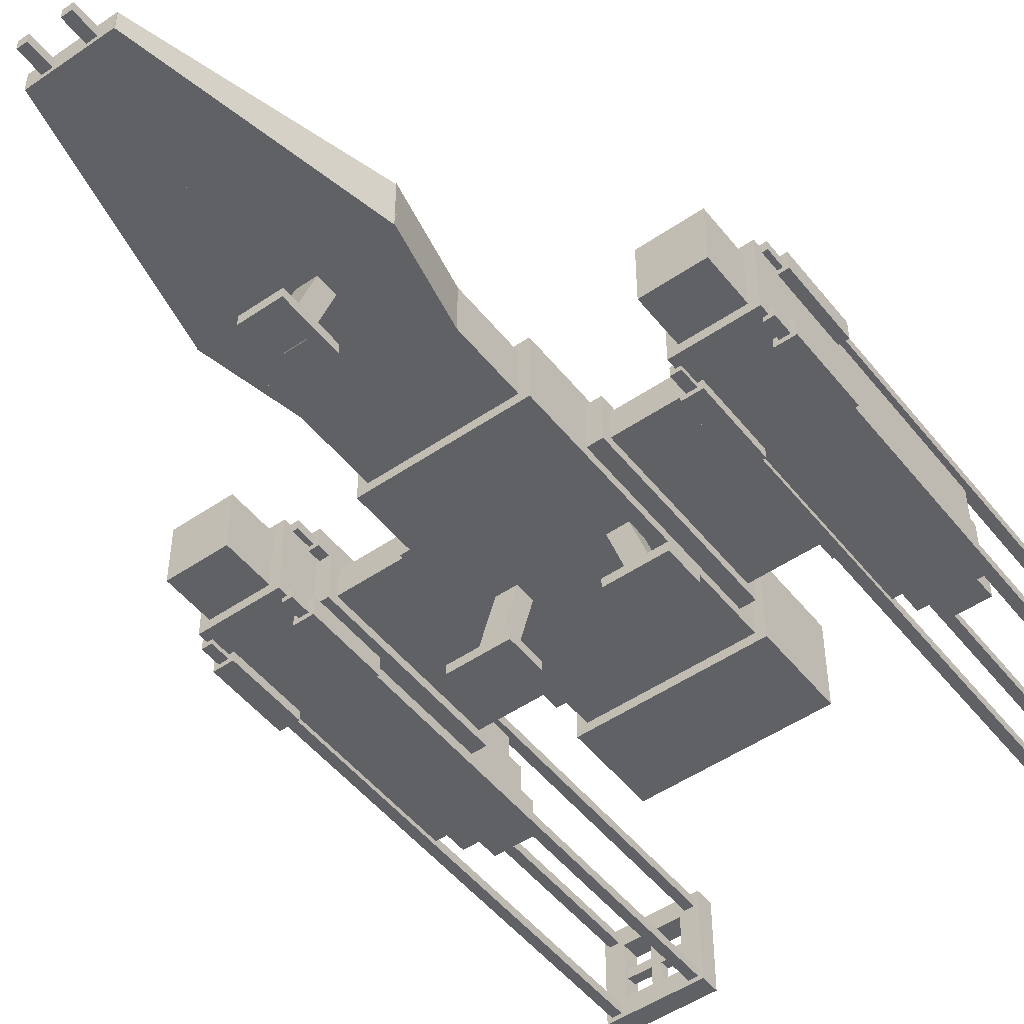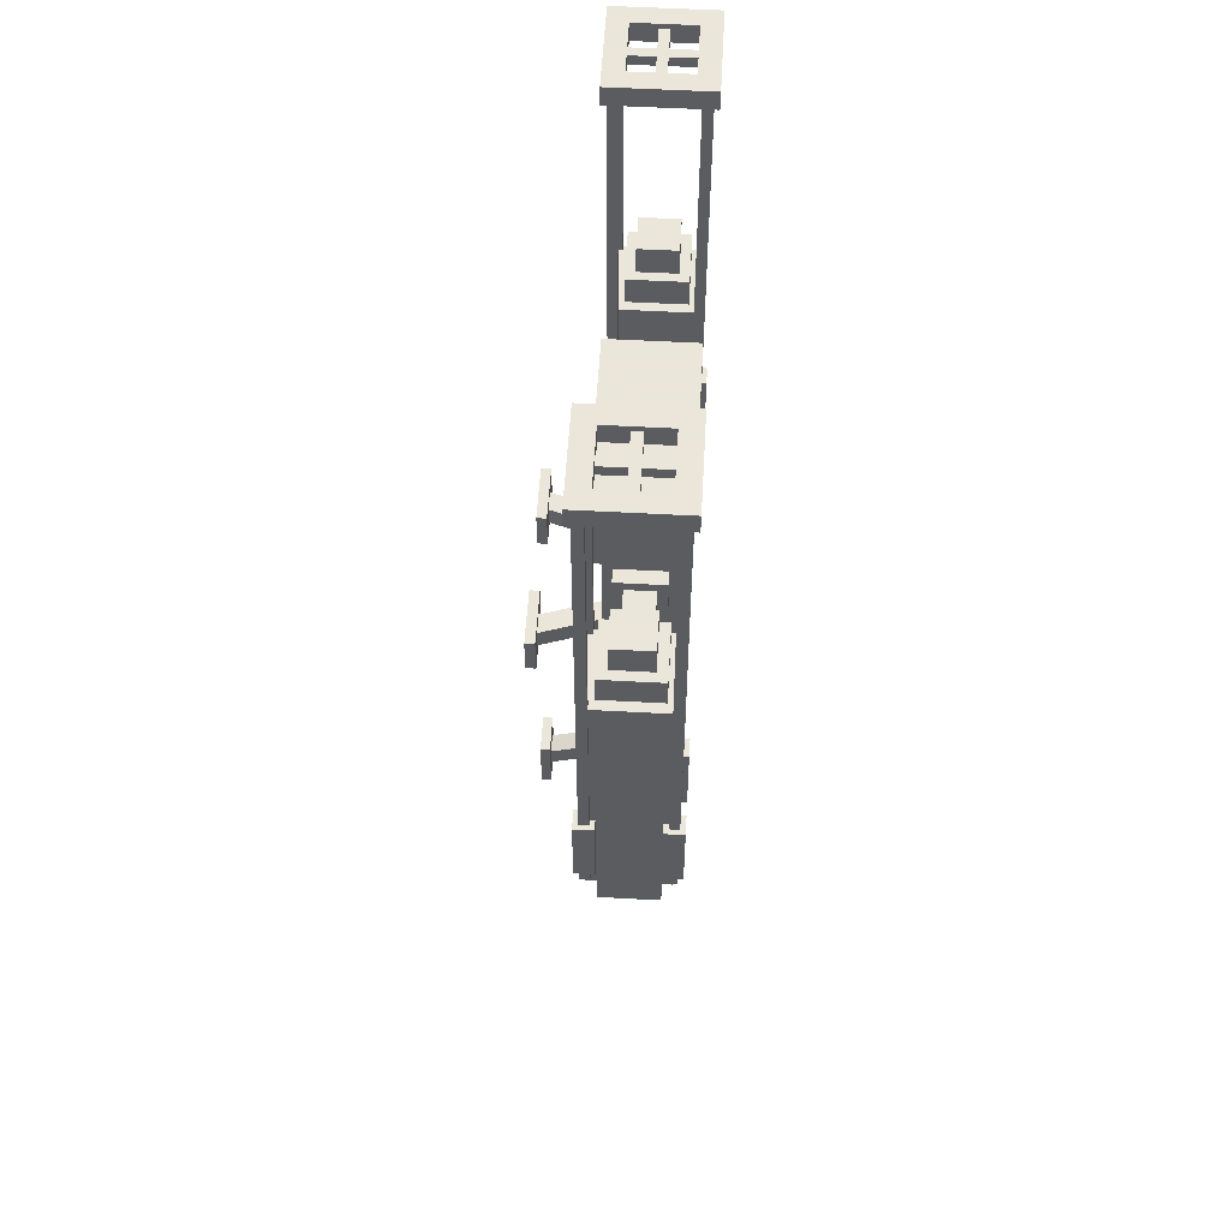
<metadata>
{"format":"obj","ext":"obj","renderer":"f3d","projection":"perspective","resolution":1024,"background":"white","views":[{"elev":-49.9,"azim":-143.0,"up":"+Y"},{"elev":55.0,"azim":93.3,"up":"+Z"}]}
</metadata>
<code>
o Main Body
v 0.5 0.4 1.375
v -0.5 0.4 1.375
v -0.5 0.8375 1.375
v 0.5 0.8375 1.375
v -0.5 0.4 3.5
v 0.5 0.4 3.5
v 0.5 0.8375 3.5
v -0.5 0.8375 3.5
f 1 2 3 4
f 5 6 7 8
f 4 3 8 7
f 6 5 2 1
f 6 1 4 7
f 2 5 8 3
o Neck
v 0.4375 0.4625 0.3125
v -0.4375 0.4625 0.3125
v -0.4375 0.775 0.3125
v 0.4375 0.775 0.3125
v -0.4375 0.4625 1.562
v 0.4375 0.4625 1.562
v 0.4375 0.775 1.562
v -0.4375 0.775 1.562
f 9 10 11 12
f 13 14 15 16
f 12 11 16 15
f 14 13 10 9
f 14 9 12 15
f 10 13 16 11
o Wings
v 1.25 0.525 1.875
v -1.25 0.525 1.875
v -1.25 0.7125 1.875
v 1.25 0.7125 1.875
v -1.25 0.525 3
v 1.25 0.525 3
v 1.25 0.7125 3
v -1.25 0.7125 3
f 17 18 19 20
f 21 22 23 24
f 20 19 24 23
f 22 21 18 17
f 22 17 20 23
f 18 21 24 19
o Pod Thing R
v 1.625 0.3688 1.562
v 1.125 0.3688 1.562
v 1.125 0.8688 1.562
v 1.625 0.8688 1.562
v 1.125 0.3688 3.375
v 1.625 0.3688 3.375
v 1.625 0.8688 3.375
v 1.125 0.8688 3.375
f 25 26 27 28
f 29 30 31 32
f 28 27 32 31
f 30 29 26 25
f 30 25 28 31
f 26 29 32 27
o Cone R
v 1.562 0.4313 1.25
v 1.188 0.4313 1.25
v 1.188 0.8063 1.25
v 1.562 0.8063 1.25
v 1.188 0.4313 3.562
v 1.562 0.4313 3.562
v 1.562 0.8063 3.562
v 1.188 0.8063 3.562
f 33 34 35 36
f 37 38 39 40
f 36 35 40 39
f 38 37 34 33
f 38 33 36 39
f 34 37 40 35
o Connector R1
v 1.656 0.8375 1.625
v 1.594 0.8375 1.625
v 1.594 0.9 1.625
v 1.656 0.9 1.625
v 1.594 0.8375 5.062
v 1.656 0.8375 5.062
v 1.656 0.9 5.062
v 1.594 0.9 5.062
f 41 42 43 44
f 45 46 47 48
f 44 43 48 47
f 46 45 42 41
f 46 41 44 47
f 42 45 48 43
o Connector R2
v 1.156 0.8375 1.625
v 1.094 0.8375 1.625
v 1.094 0.9 1.625
v 1.156 0.9 1.625
v 1.094 0.8375 5.062
v 1.156 0.8375 5.062
v 1.156 0.9 5.062
v 1.094 0.9 5.062
f 49 50 51 52
f 53 54 55 56
f 52 51 56 55
f 54 53 50 49
f 54 49 52 55
f 50 53 56 51
o Connector R3
v 1.656 0.3375 1.625
v 1.594 0.3375 1.625
v 1.594 0.4 1.625
v 1.656 0.4 1.625
v 1.594 0.3375 5.062
v 1.656 0.3375 5.062
v 1.656 0.4 5.062
v 1.594 0.4 5.062
f 57 58 59 60
f 61 62 63 64
f 60 59 64 63
f 62 61 58 57
f 62 57 60 63
f 58 61 64 59
o Connector R4
v 1.156 0.3375 1.625
v 1.094 0.3375 1.625
v 1.094 0.4 1.625
v 1.156 0.4 1.625
v 1.094 0.3375 5.062
v 1.156 0.3375 5.062
v 1.156 0.4 5.062
v 1.094 0.4 5.062
f 65 66 67 68
f 69 70 71 72
f 68 67 72 71
f 70 69 66 65
f 70 65 68 71
f 66 69 72 67
o Back Plate R1
v 1.656 0.8063 5
v 1.094 0.8063 5
v 1.094 0.9313 5
v 1.656 0.9313 5
v 1.094 0.8063 5.125
v 1.656 0.8063 5.125
v 1.656 0.9313 5.125
v 1.094 0.9313 5.125
f 73 74 75 76
f 77 78 79 80
f 76 75 80 79
f 78 77 74 73
f 78 73 76 79
f 74 77 80 75
o Back Plate R2
v 1.656 0.3063 5
v 1.094 0.3063 5
v 1.094 0.4313 5
v 1.656 0.4313 5
v 1.094 0.3063 5.125
v 1.656 0.3063 5.125
v 1.656 0.4313 5.125
v 1.094 0.4313 5.125
f 81 82 83 84
f 85 86 87 88
f 84 83 88 87
f 86 85 82 81
f 86 81 84 87
f 82 85 88 83
o Back Plate R3
v 1.688 0.3063 5
v 1.562 0.3063 5
v 1.562 0.9313 5
v 1.688 0.9313 5
v 1.562 0.3063 5.125
v 1.688 0.3063 5.125
v 1.688 0.9313 5.125
v 1.562 0.9313 5.125
f 89 90 91 92
f 93 94 95 96
f 92 91 96 95
f 94 93 90 89
f 94 89 92 95
f 90 93 96 91
o Back Plate R4
v 1.188 0.3063 5
v 1.062 0.3063 5
v 1.062 0.9313 5
v 1.188 0.9313 5
v 1.062 0.3063 5.125
v 1.188 0.3063 5.125
v 1.188 0.9313 5.125
v 1.062 0.9313 5.125
f 97 98 99 100
f 101 102 103 104
f 100 99 104 103
f 102 101 98 97
f 102 97 100 103
f 98 101 104 99
o Engine R
v 1.5 0.4938 3.25
v 1.25 0.4938 3.25
v 1.25 0.7438 3.25
v 1.5 0.7438 3.25
v 1.25 0.4938 3.75
v 1.5 0.4938 3.75
v 1.5 0.7438 3.75
v 1.25 0.7438 3.75
f 105 106 107 108
f 109 110 111 112
f 108 107 112 111
f 110 109 106 105
f 110 105 108 111
f 106 109 112 107
o Connector Extra R1
v 1.688 0.8063 1.75
v 1.562 0.8063 1.75
v 1.562 0.9313 1.75
v 1.688 0.9313 1.75
v 1.562 0.8063 2.25
v 1.688 0.8063 2.25
v 1.688 0.9313 2.25
v 1.562 0.9313 2.25
f 113 114 115 116
f 117 118 119 120
f 116 115 120 119
f 118 117 114 113
f 118 113 116 119
f 114 117 120 115
o Connector Extra R2
v 1.188 0.8063 1.75
v 1.062 0.8063 1.75
v 1.062 0.9313 1.75
v 1.188 0.9313 1.75
v 1.062 0.8063 2.25
v 1.188 0.8063 2.25
v 1.188 0.9313 2.25
v 1.062 0.9313 2.25
f 121 122 123 124
f 125 126 127 128
f 124 123 128 127
f 126 125 122 121
f 126 121 124 127
f 122 125 128 123
o Connector Extra R3
v 1.688 0.3063 1.75
v 1.562 0.3063 1.75
v 1.562 0.4313 1.75
v 1.688 0.4313 1.75
v 1.562 0.3063 2.25
v 1.688 0.3063 2.25
v 1.688 0.4313 2.25
v 1.562 0.4313 2.25
f 129 130 131 132
f 133 134 135 136
f 132 131 136 135
f 134 133 130 129
f 134 129 132 135
f 130 133 136 131
o Connector Extra R4
v 1.188 0.3063 1.75
v 1.062 0.3063 1.75
v 1.062 0.4313 1.75
v 1.188 0.4313 1.75
v 1.062 0.3063 2.25
v 1.188 0.3063 2.25
v 1.188 0.4313 2.25
v 1.062 0.4313 2.25
f 137 138 139 140
f 141 142 143 144
f 140 139 144 143
f 142 141 138 137
f 142 137 140 143
f 138 141 144 139
o Body Extra Thing
v 0.5938 0.4625 1.812
v -0.5938 0.4625 1.812
v -0.5938 0.775 1.812
v 0.5938 0.775 1.812
v -0.5938 0.4625 3.062
v 0.5938 0.4625 3.062
v 0.5938 0.775 3.062
v -0.5938 0.775 3.062
f 145 146 147 148
f 149 150 151 152
f 148 147 152 151
f 150 149 146 145
f 150 145 148 151
f 146 149 152 147
o Turbine R1
v 1.406 0.3688 5.031
v 1.344 0.3688 5.031
v 1.344 0.8688 5.031
v 1.406 0.8688 5.031
v 1.344 0.3688 5.094
v 1.406 0.3688 5.094
v 1.406 0.8688 5.094
v 1.344 0.8688 5.094
f 153 154 155 156
f 157 158 159 160
f 156 155 160 159
f 158 157 154 153
f 158 153 156 159
f 154 157 160 155
o Turbine R2
v 1.625 0.5875 5.031
v 1.125 0.5875 5.031
v 1.125 0.65 5.031
v 1.625 0.65 5.031
v 1.125 0.5875 5.094
v 1.625 0.5875 5.094
v 1.625 0.65 5.094
v 1.125 0.65 5.094
f 161 162 163 164
f 165 166 167 168
f 164 163 168 167
f 166 165 162 161
f 166 161 164 167
f 162 165 168 163
o Pod Thing L
v -1.125 0.3688 1.562
v -1.625 0.3688 1.562
v -1.625 0.8688 1.562
v -1.125 0.8688 1.562
v -1.625 0.3688 3.375
v -1.125 0.3688 3.375
v -1.125 0.8688 3.375
v -1.625 0.8688 3.375
f 169 170 171 172
f 173 174 175 176
f 172 171 176 175
f 174 173 170 169
f 174 169 172 175
f 170 173 176 171
o Cone L
v -1.188 0.4313 1.25
v -1.562 0.4313 1.25
v -1.562 0.8063 1.25
v -1.188 0.8063 1.25
v -1.562 0.4313 3.562
v -1.188 0.4313 3.562
v -1.188 0.8063 3.562
v -1.562 0.8063 3.562
f 177 178 179 180
f 181 182 183 184
f 180 179 184 183
f 182 181 178 177
f 182 177 180 183
f 178 181 184 179
o Connector L1
v -1.094 0.8375 1.625
v -1.156 0.8375 1.625
v -1.156 0.9 1.625
v -1.094 0.9 1.625
v -1.156 0.8375 5.062
v -1.094 0.8375 5.062
v -1.094 0.9 5.062
v -1.156 0.9 5.062
f 185 186 187 188
f 189 190 191 192
f 188 187 192 191
f 190 189 186 185
f 190 185 188 191
f 186 189 192 187
o Connector L2
v -1.594 0.8375 1.625
v -1.656 0.8375 1.625
v -1.656 0.9 1.625
v -1.594 0.9 1.625
v -1.656 0.8375 5.062
v -1.594 0.8375 5.062
v -1.594 0.9 5.062
v -1.656 0.9 5.062
f 193 194 195 196
f 197 198 199 200
f 196 195 200 199
f 198 197 194 193
f 198 193 196 199
f 194 197 200 195
o Connector L3
v -1.594 0.3375 1.625
v -1.656 0.3375 1.625
v -1.656 0.4 1.625
v -1.594 0.4 1.625
v -1.656 0.3375 5.062
v -1.594 0.3375 5.062
v -1.594 0.4 5.062
v -1.656 0.4 5.062
f 201 202 203 204
f 205 206 207 208
f 204 203 208 207
f 206 205 202 201
f 206 201 204 207
f 202 205 208 203
o Connector L4
v -1.094 0.3375 1.625
v -1.156 0.3375 1.625
v -1.156 0.4 1.625
v -1.094 0.4 1.625
v -1.156 0.3375 5.062
v -1.094 0.3375 5.062
v -1.094 0.4 5.062
v -1.156 0.4 5.062
f 209 210 211 212
f 213 214 215 216
f 212 211 216 215
f 214 213 210 209
f 214 209 212 215
f 210 213 216 211
o Engine L
v -1.25 0.4938 3.25
v -1.5 0.4938 3.25
v -1.5 0.7438 3.25
v -1.25 0.7438 3.25
v -1.5 0.4938 3.75
v -1.25 0.4938 3.75
v -1.25 0.7438 3.75
v -1.5 0.7438 3.75
f 217 218 219 220
f 221 222 223 224
f 220 219 224 223
f 222 221 218 217
f 222 217 220 223
f 218 221 224 219
o Connector Extra L1
v -1.062 0.8063 1.75
v -1.188 0.8063 1.75
v -1.188 0.9313 1.75
v -1.062 0.9313 1.75
v -1.188 0.8063 2.25
v -1.062 0.8063 2.25
v -1.062 0.9313 2.25
v -1.188 0.9313 2.25
f 225 226 227 228
f 229 230 231 232
f 228 227 232 231
f 230 229 226 225
f 230 225 228 231
f 226 229 232 227
o Connector Extra L2
v -1.562 0.8063 1.75
v -1.688 0.8063 1.75
v -1.688 0.9313 1.75
v -1.562 0.9313 1.75
v -1.688 0.8063 2.25
v -1.562 0.8063 2.25
v -1.562 0.9313 2.25
v -1.688 0.9313 2.25
f 233 234 235 236
f 237 238 239 240
f 236 235 240 239
f 238 237 234 233
f 238 233 236 239
f 234 237 240 235
o Connector Extra L3
v -1.562 0.3063 1.75
v -1.688 0.3063 1.75
v -1.688 0.4313 1.75
v -1.562 0.4313 1.75
v -1.688 0.3063 2.25
v -1.562 0.3063 2.25
v -1.562 0.4313 2.25
v -1.688 0.4313 2.25
f 241 242 243 244
f 245 246 247 248
f 244 243 248 247
f 246 245 242 241
f 246 241 244 247
f 242 245 248 243
o Connector Extra L4
v -1.062 0.3063 1.75
v -1.188 0.3063 1.75
v -1.188 0.4313 1.75
v -1.062 0.4313 1.75
v -1.188 0.3063 2.25
v -1.062 0.3063 2.25
v -1.062 0.4313 2.25
v -1.188 0.4313 2.25
f 249 250 251 252
f 253 254 255 256
f 252 251 256 255
f 254 253 250 249
f 254 249 252 255
f 250 253 256 251
o Back Plate L1
v -1.094 0.8063 5
v -1.656 0.8063 5
v -1.656 0.9313 5
v -1.094 0.9313 5
v -1.656 0.8063 5.125
v -1.094 0.8063 5.125
v -1.094 0.9313 5.125
v -1.656 0.9313 5.125
f 257 258 259 260
f 261 262 263 264
f 260 259 264 263
f 262 261 258 257
f 262 257 260 263
f 258 261 264 259
o Back Plate L2
v -1.094 0.3063 5
v -1.656 0.3063 5
v -1.656 0.4313 5
v -1.094 0.4313 5
v -1.656 0.3063 5.125
v -1.094 0.3063 5.125
v -1.094 0.4313 5.125
v -1.656 0.4313 5.125
f 265 266 267 268
f 269 270 271 272
f 268 267 272 271
f 270 269 266 265
f 270 265 268 271
f 266 269 272 267
o Back Plate L3
v -1.562 0.3063 5
v -1.688 0.3063 5
v -1.688 0.9313 5
v -1.562 0.9313 5
v -1.688 0.3063 5.125
v -1.562 0.3063 5.125
v -1.562 0.9313 5.125
v -1.688 0.9313 5.125
f 273 274 275 276
f 277 278 279 280
f 276 275 280 279
f 278 277 274 273
f 278 273 276 279
f 274 277 280 275
o Back Plate L4
v -1.062 0.3063 5
v -1.188 0.3063 5
v -1.188 0.9313 5
v -1.062 0.9313 5
v -1.188 0.3063 5.125
v -1.062 0.3063 5.125
v -1.062 0.9313 5.125
v -1.188 0.9313 5.125
f 281 282 283 284
f 285 286 287 288
f 284 283 288 287
f 286 285 282 281
f 286 281 284 287
f 282 285 288 283
o Turbine L1
v -1.344 0.3688 5.031
v -1.406 0.3688 5.031
v -1.406 0.8688 5.031
v -1.344 0.8688 5.031
v -1.406 0.3688 5.094
v -1.344 0.3688 5.094
v -1.344 0.8688 5.094
v -1.406 0.8688 5.094
f 289 290 291 292
f 293 294 295 296
f 292 291 296 295
f 294 293 290 289
f 294 289 292 295
f 290 293 296 291
o Turbine L2
v -1.125 0.5875 5.031
v -1.625 0.5875 5.031
v -1.625 0.65 5.031
v -1.125 0.65 5.031
v -1.625 0.5875 5.094
v -1.125 0.5875 5.094
v -1.125 0.65 5.094
v -1.625 0.65 5.094
f 297 298 299 300
f 301 302 303 304
f 300 299 304 303
f 302 301 298 297
f 302 297 300 303
f 298 301 304 299
o Body Extra Thing 2
v -1.031 0.4625 1.812
v -1.219 0.4625 1.812
v -1.219 0.775 1.812
v -1.031 0.775 1.812
v -1.219 0.4625 3.062
v -1.031 0.4625 3.062
v -1.031 0.775 3.062
v -1.219 0.775 3.062
f 305 306 307 308
f 309 310 311 312
f 308 307 312 311
f 310 309 306 305
f 310 305 308 311
f 306 309 312 307
o Body Extra Thing 3
v 1.219 0.4625 1.812
v 1.031 0.4625 1.812
v 1.031 0.775 1.812
v 1.219 0.775 1.812
v 1.031 0.4625 3.062
v 1.219 0.4625 3.062
v 1.219 0.775 3.062
v 1.031 0.775 3.062
f 313 314 315 316
f 317 318 319 320
f 316 315 320 319
f 318 317 314 313
f 318 313 316 319
f 314 317 320 315
o More Engines
v 0.5625 0.3375 3.188
v -0.5625 0.3375 3.188
v -0.5625 0.9 3.188
v 0.5625 0.9 3.188
v -0.5625 0.3375 3.75
v 0.5625 0.3375 3.75
v 0.5625 0.9 3.75
v -0.5625 0.9 3.75
f 321 322 323 324
f 325 326 327 328
f 324 323 328 327
f 326 325 322 321
f 326 321 324 327
f 322 325 328 323
o Nose Cone
v 0.25 0.4625 -1.156
v -0.25 0.4625 -1.156
v -0.25 0.5875 -1.156
v 0.25 0.5875 -1.156
v -0.25 0.4625 0.3438
v 0.25 0.4625 0.3438
v 0.25 0.5875 0.3438
v -0.25 0.5875 0.3438
f 329 330 331 332
f 333 334 335 336
f 332 331 336 335
f 334 333 330 329
f 334 329 332 335
f 330 333 336 331
o Blaster L
v -0.09375 0.4938 -1.312
v -0.1562 0.4938 -1.312
v -0.1562 0.5563 -1.312
v -0.09375 0.5563 -1.312
v -0.1562 0.4938 -1.062
v -0.09375 0.4938 -1.062
v -0.09375 0.5563 -1.062
v -0.1562 0.5563 -1.062
f 337 338 339 340
f 341 342 343 344
f 340 339 344 343
f 342 341 338 337
f 342 337 340 343
f 338 341 344 339
o Blaster R
v 0.1562 0.4938 -1.312
v 0.09375 0.4938 -1.312
v 0.09375 0.5563 -1.312
v 0.1562 0.5563 -1.312
v 0.09375 0.4938 -1.062
v 0.1562 0.4938 -1.062
v 0.1562 0.5563 -1.062
v 0.09375 0.5563 -1.062
f 345 346 347 348
f 349 350 351 352
f 348 347 352 351
f 350 349 346 345
f 350 345 348 351
f 346 349 352 347
o Nose 1
v 0.25 0.464 -1.139
v -0.25 0.464 -1.139
v -0.25 0.5881 -1.154
v 0.25 0.5881 -1.154
v -0.25 0.6468 0.3501
v 0.25 0.6468 0.3501
v 0.25 0.7709 0.3348
v -0.25 0.7709 0.3348
f 353 354 355 356
f 357 358 359 360
f 356 355 360 359
f 358 357 354 353
f 358 353 356 359
f 354 357 360 355
o Nose 2
v 0.25 0.525 -0.3125
v -0.25 0.525 -0.3125
v -0.25 0.65 -0.3125
v 0.25 0.65 -0.3125
v -0.25 0.525 0.375
v 0.25 0.525 0.375
v 0.25 0.65 0.375
v -0.25 0.65 0.375
f 361 362 363 364
f 365 366 367 368
f 364 363 368 367
f 366 365 362 361
f 366 361 364 367
f 362 365 368 363
o Nose 3
v 0.1104 0.4658 -1.06
v -0.2564 0.4658 -1.138
v -0.2532 0.5899 -1.153
v 0.1136 0.5899 -1.075
v -0.5659 0.6486 0.3178
v -0.1991 0.6486 0.3958
v -0.196 0.7727 0.3809
v -0.5628 0.7727 0.3029
f 369 370 371 372
f 373 374 375 376
f 372 371 376 375
f 374 373 370 369
f 374 369 372 375
f 370 373 376 371
o Nose 4
v 0.1135 0.4625 -1.075
v -0.2533 0.4625 -1.153
v -0.2533 0.5875 -1.153
v 0.1135 0.5875 -1.075
v -0.5652 0.4625 0.3144
v -0.1984 0.4625 0.3923
v -0.1984 0.5875 0.3923
v -0.5652 0.5875 0.3144
f 377 378 379 380
f 381 382 383 384
f 380 379 384 383
f 382 381 378 377
f 382 377 380 383
f 378 381 384 379
o Nose 5
v -0.05662 0.5121 -0.2747
v -0.4234 0.5121 -0.3527
v -0.4221 0.637 -0.3591
v -0.05526 0.637 -0.2811
v -0.5662 0.5481 0.3189
v -0.1994 0.5481 0.3968
v -0.198 0.6729 0.3904
v -0.5648 0.6729 0.3125
f 385 386 387 388
f 389 390 391 392
f 388 387 392 391
f 390 389 386 385
f 390 385 388 391
f 386 389 392 387
o Nose 6
v 0.2503 0.4673 -1.137
v -0.1166 0.4673 -1.059
v -0.1197 0.5914 -1.074
v 0.2471 0.5914 -1.152
v 0.193 0.6501 0.3969
v 0.5598 0.6501 0.319
v 0.5566 0.7742 0.3041
v 0.1898 0.7742 0.382
f 393 394 395 396
f 397 398 399 400
f 396 395 400 399
f 398 397 394 393
f 398 393 396 399
f 394 397 400 395
o Nose 7
v 0.2466 0.4625 -1.155
v -0.1202 0.4625 -1.077
v -0.1202 0.5875 -1.077
v 0.2466 0.5875 -1.155
v 0.1916 0.4625 0.3906
v 0.5584 0.4625 0.3126
v 0.5584 0.5875 0.3126
v 0.1916 0.5875 0.3906
f 401 402 403 404
f 405 406 407 408
f 404 403 408 407
f 406 405 402 401
f 406 401 404 407
f 402 405 408 403
o Nose 8
v 0.4173 0.5121 -0.3514
v 0.05051 0.5121 -0.2734
v 0.04915 0.637 -0.2798
v 0.4159 0.637 -0.3578
v 0.1932 0.5481 0.3981
v 0.5601 0.5481 0.3202
v 0.5587 0.6729 0.3138
v 0.1919 0.6729 0.3917
f 409 410 411 412
f 413 414 415 416
f 412 411 416 415
f 414 413 410 409
f 414 409 412 415
f 410 413 416 411
o Astromech Spot
v 0.25 0.7125 0.6438
v -0.25 0.7125 0.6438
v -0.25 0.8375 0.6438
v 0.25 0.8375 0.6438
v -0.25 0.7125 1.144
v 0.25 0.7125 1.144
v 0.25 0.8375 1.144
v -0.25 0.8375 1.144
f 417 418 419 420
f 421 422 423 424
f 420 419 424 423
f 422 421 418 417
f 422 417 420 423
f 418 421 424 419
o Neck 1
v -0.323 0.4625 0.254
v -0.5675 0.4625 0.3059
v -0.5675 0.775 0.3059
v -0.323 0.775 0.254
v -0.4116 0.4625 1.04
v -0.1671 0.4625 0.9876
v -0.1671 0.775 0.9876
v -0.4116 0.775 1.04
f 425 426 427 428
f 429 430 431 432
f 428 427 432 431
f 430 429 426 425
f 430 425 428 431
f 426 429 432 427
o Neck 2
v 0.562 0.4625 0.3048
v 0.3175 0.4625 0.2528
v 0.3175 0.775 0.2528
v 0.562 0.775 0.3048
v 0.1616 0.4625 0.9864
v 0.4061 0.4625 1.038
v 0.4061 0.775 1.038
v 0.1616 0.775 0.9864
f 433 434 435 436
f 437 438 439 440
f 436 435 440 439
f 438 437 434 433
f 438 433 436 439
f 434 437 440 435
o Cockpit M
v 0.1875 0.5955 -0.478
v -0.1875 0.5955 -0.478
v -0.1875 0.7816 -0.5008
v 0.1875 0.7816 -0.5008
v -0.1875 0.6946 0.3285
v 0.1875 0.6946 0.3285
v 0.1875 0.8807 0.3056
v -0.1875 0.8807 0.3056
f 441 442 443 444
f 445 446 447 448
f 444 443 448 447
f 446 445 442 441
f 446 441 444 447
f 442 445 448 443
o Landing Gear 1
v -0 -0.000161 0.1687
v -0.125 -0.000161 0.1687
v -0.125 0.6537 0.3811
v 0 0.6537 0.3811
v -0.125 -0.03879 0.2875
v -0 -0.03879 0.2875
v 0 0.6151 0.5
v -0.125 0.6151 0.5
f 449 450 451 452
f 453 454 455 456
f 452 451 456 455
f 454 453 450 449
f 454 449 452 455
f 450 453 456 451
o Landing Gear 2
v 0.0625 -0.0375 0.05
v -0.1875 -0.0375 0.05
v -0.1875 0.025 0.05
v 0.0625 0.025 0.05
v -0.1875 -0.0375 0.425
v 0.0625 -0.0375 0.425
v 0.0625 0.025 0.425
v -0.1875 0.025 0.425
f 457 458 459 460
f 461 462 463 464
f 460 459 464 463
f 462 461 458 457
f 462 457 460 463
f 458 461 464 459
o Landing Gear 3
v -0.4339 -0.03438 2.25
v -0.5528 0.004244 2.25
v -0.3403 0.6581 2.25
v -0.2215 0.6195 2.25
v -0.5528 0.004244 2.375
v -0.4339 -0.03438 2.375
v -0.2215 0.6195 2.375
v -0.3403 0.6581 2.375
f 465 466 467 468
f 469 470 471 472
f 468 467 472 471
f 470 469 466 465
f 470 465 468 471
f 466 469 472 467
o Landing Gear 4
v -0.3 -0.0375 2.188
v -0.675 -0.0375 2.188
v -0.675 0.025 2.188
v -0.3 0.025 2.188
v -0.675 -0.0375 2.438
v -0.3 -0.0375 2.438
v -0.3 0.025 2.438
v -0.675 0.025 2.438
f 473 474 475 476
f 477 478 479 480
f 476 475 480 479
f 478 477 474 473
f 478 473 476 479
f 474 477 480 475
o Landing Gear 5
v 0.4837 0.01465 2.25
v 0.3648 -0.02398 2.25
v 0.1524 0.6299 2.25
v 0.2712 0.6685 2.25
v 0.3648 -0.02398 2.375
v 0.4837 0.01465 2.375
v 0.2712 0.6685 2.375
v 0.1524 0.6299 2.375
f 481 482 483 484
f 485 486 487 488
f 484 483 488 487
f 486 485 482 481
f 486 481 484 487
f 482 485 488 483
o Landing Gear 6
v 0.6 -0.0375 2.188
v 0.225 -0.0375 2.188
v 0.225 0.025 2.188
v 0.6 0.025 2.188
v 0.225 -0.0375 2.438
v 0.6 -0.0375 2.438
v 0.6 0.025 2.438
v 0.225 0.025 2.438
f 489 490 491 492
f 493 494 495 496
f 492 491 496 495
f 494 493 490 489
f 494 489 492 495
f 490 493 496 491

</code>
